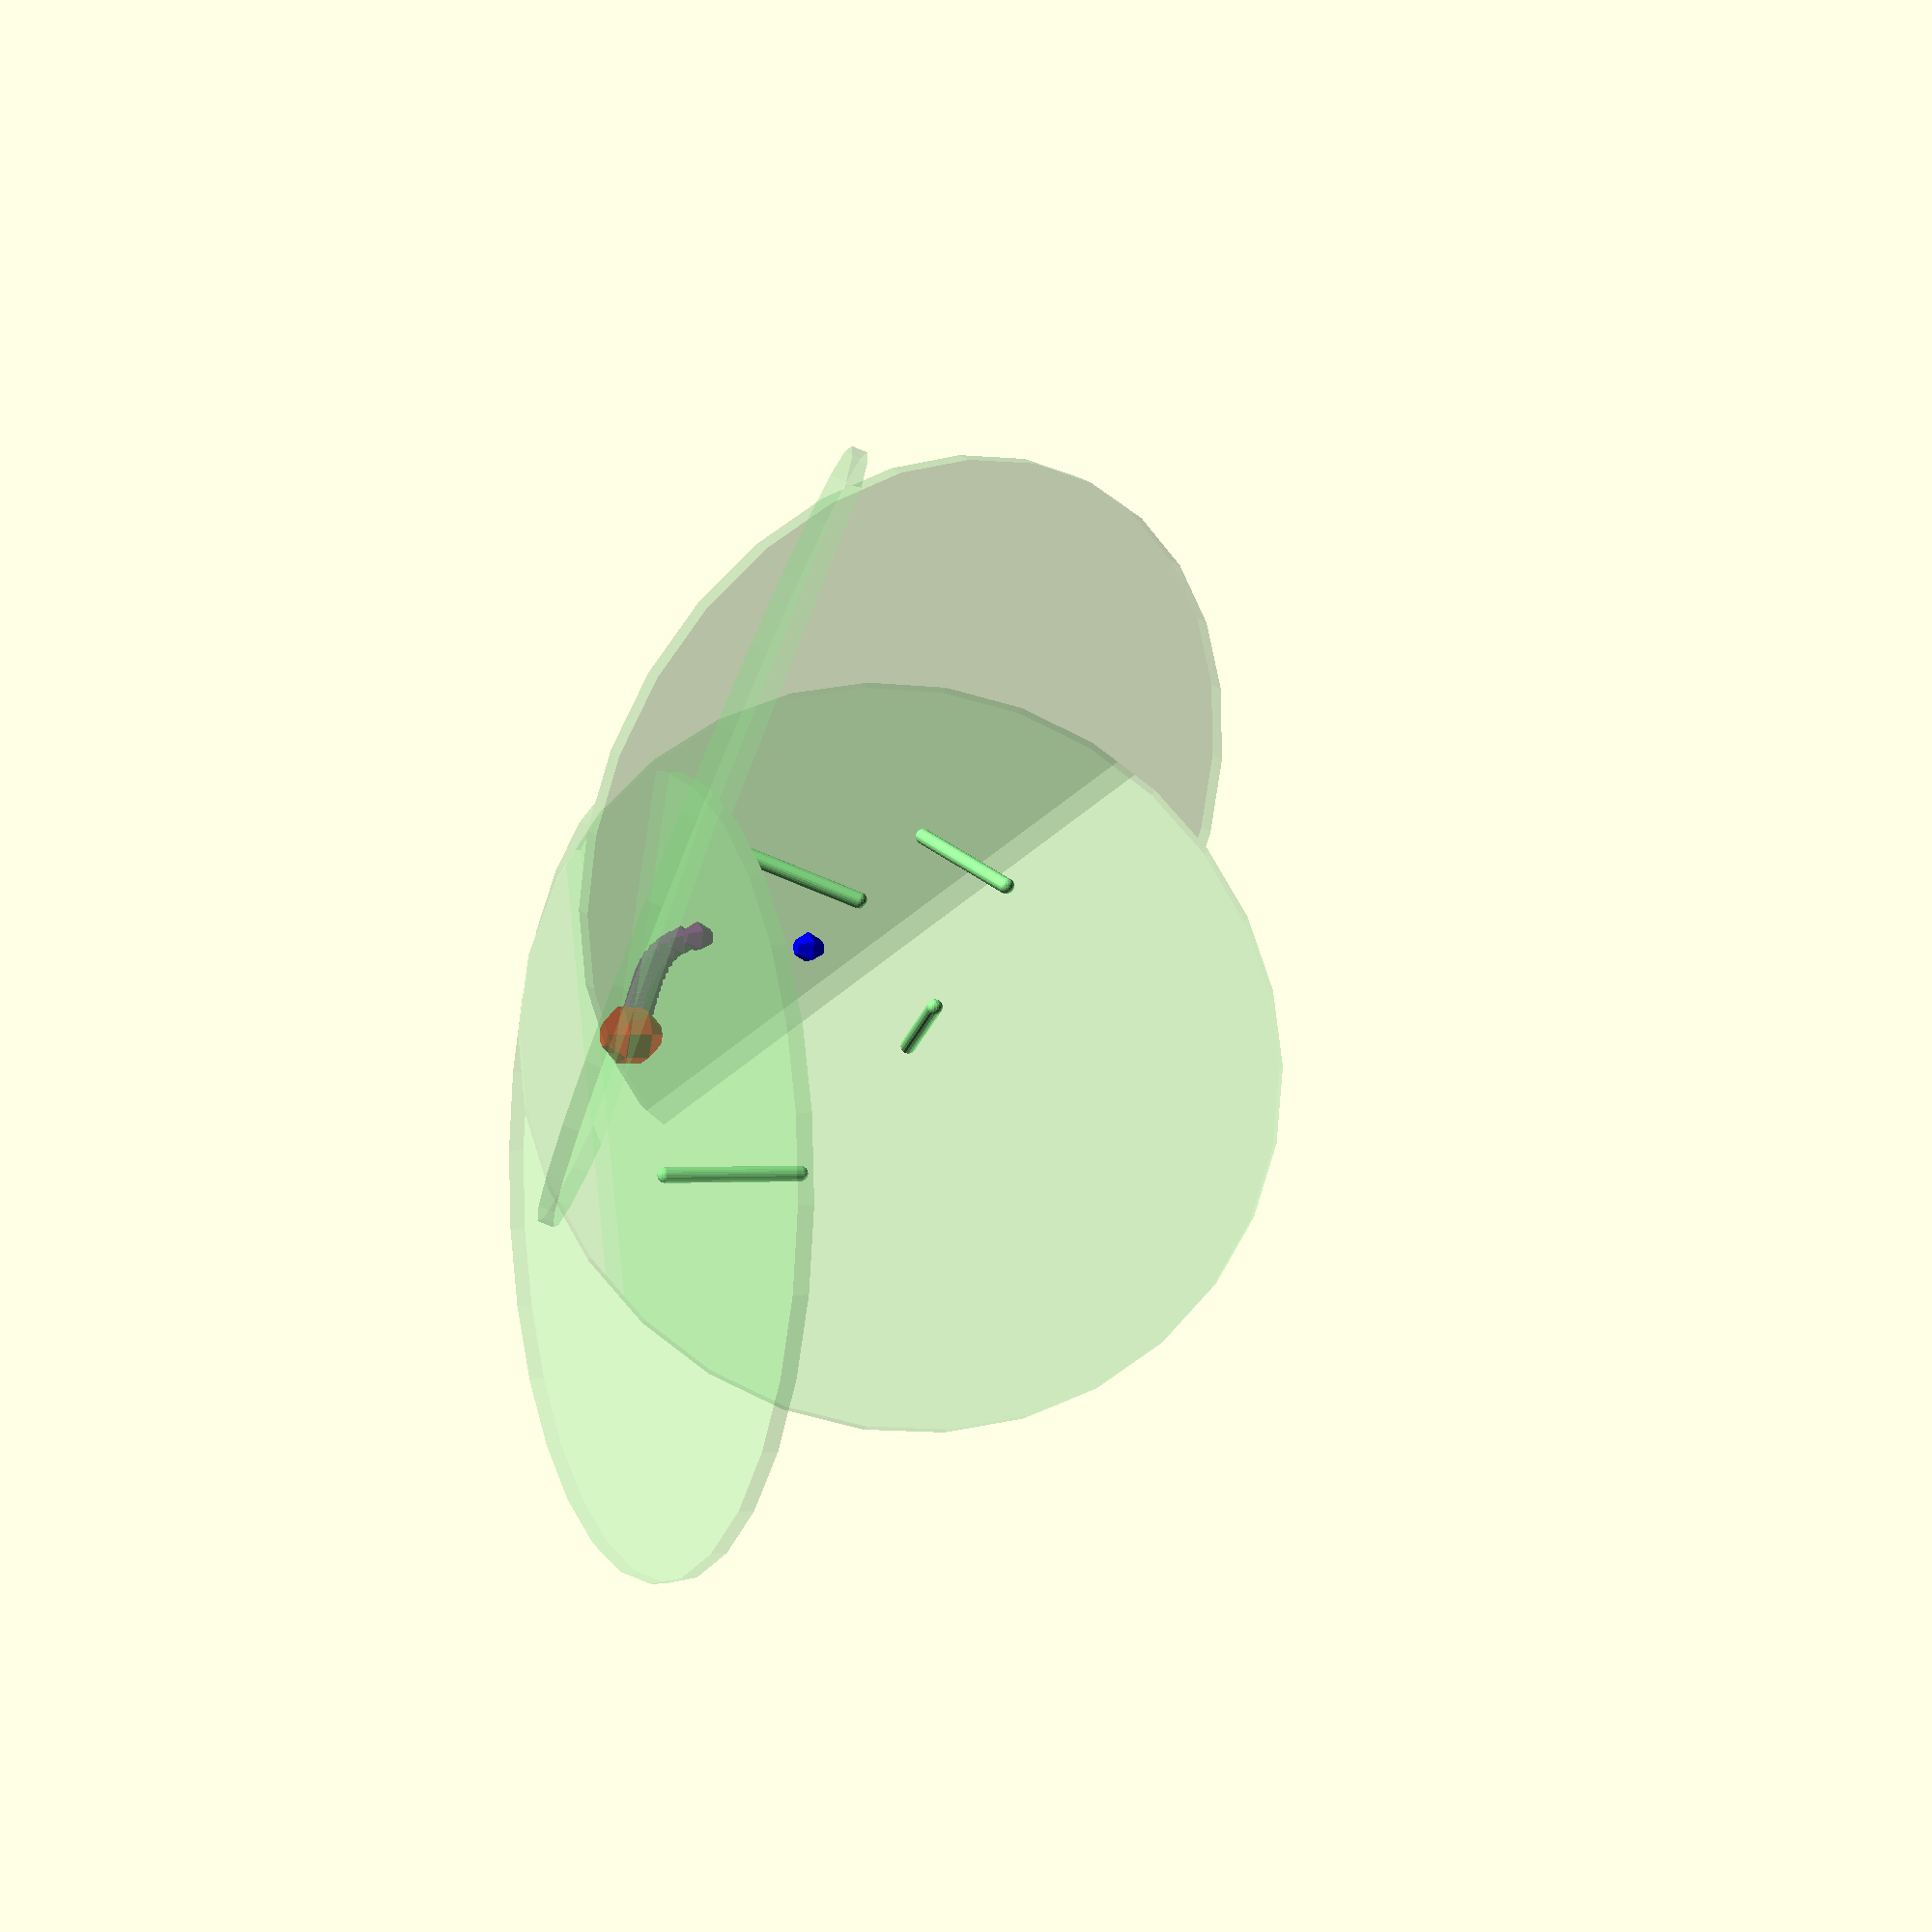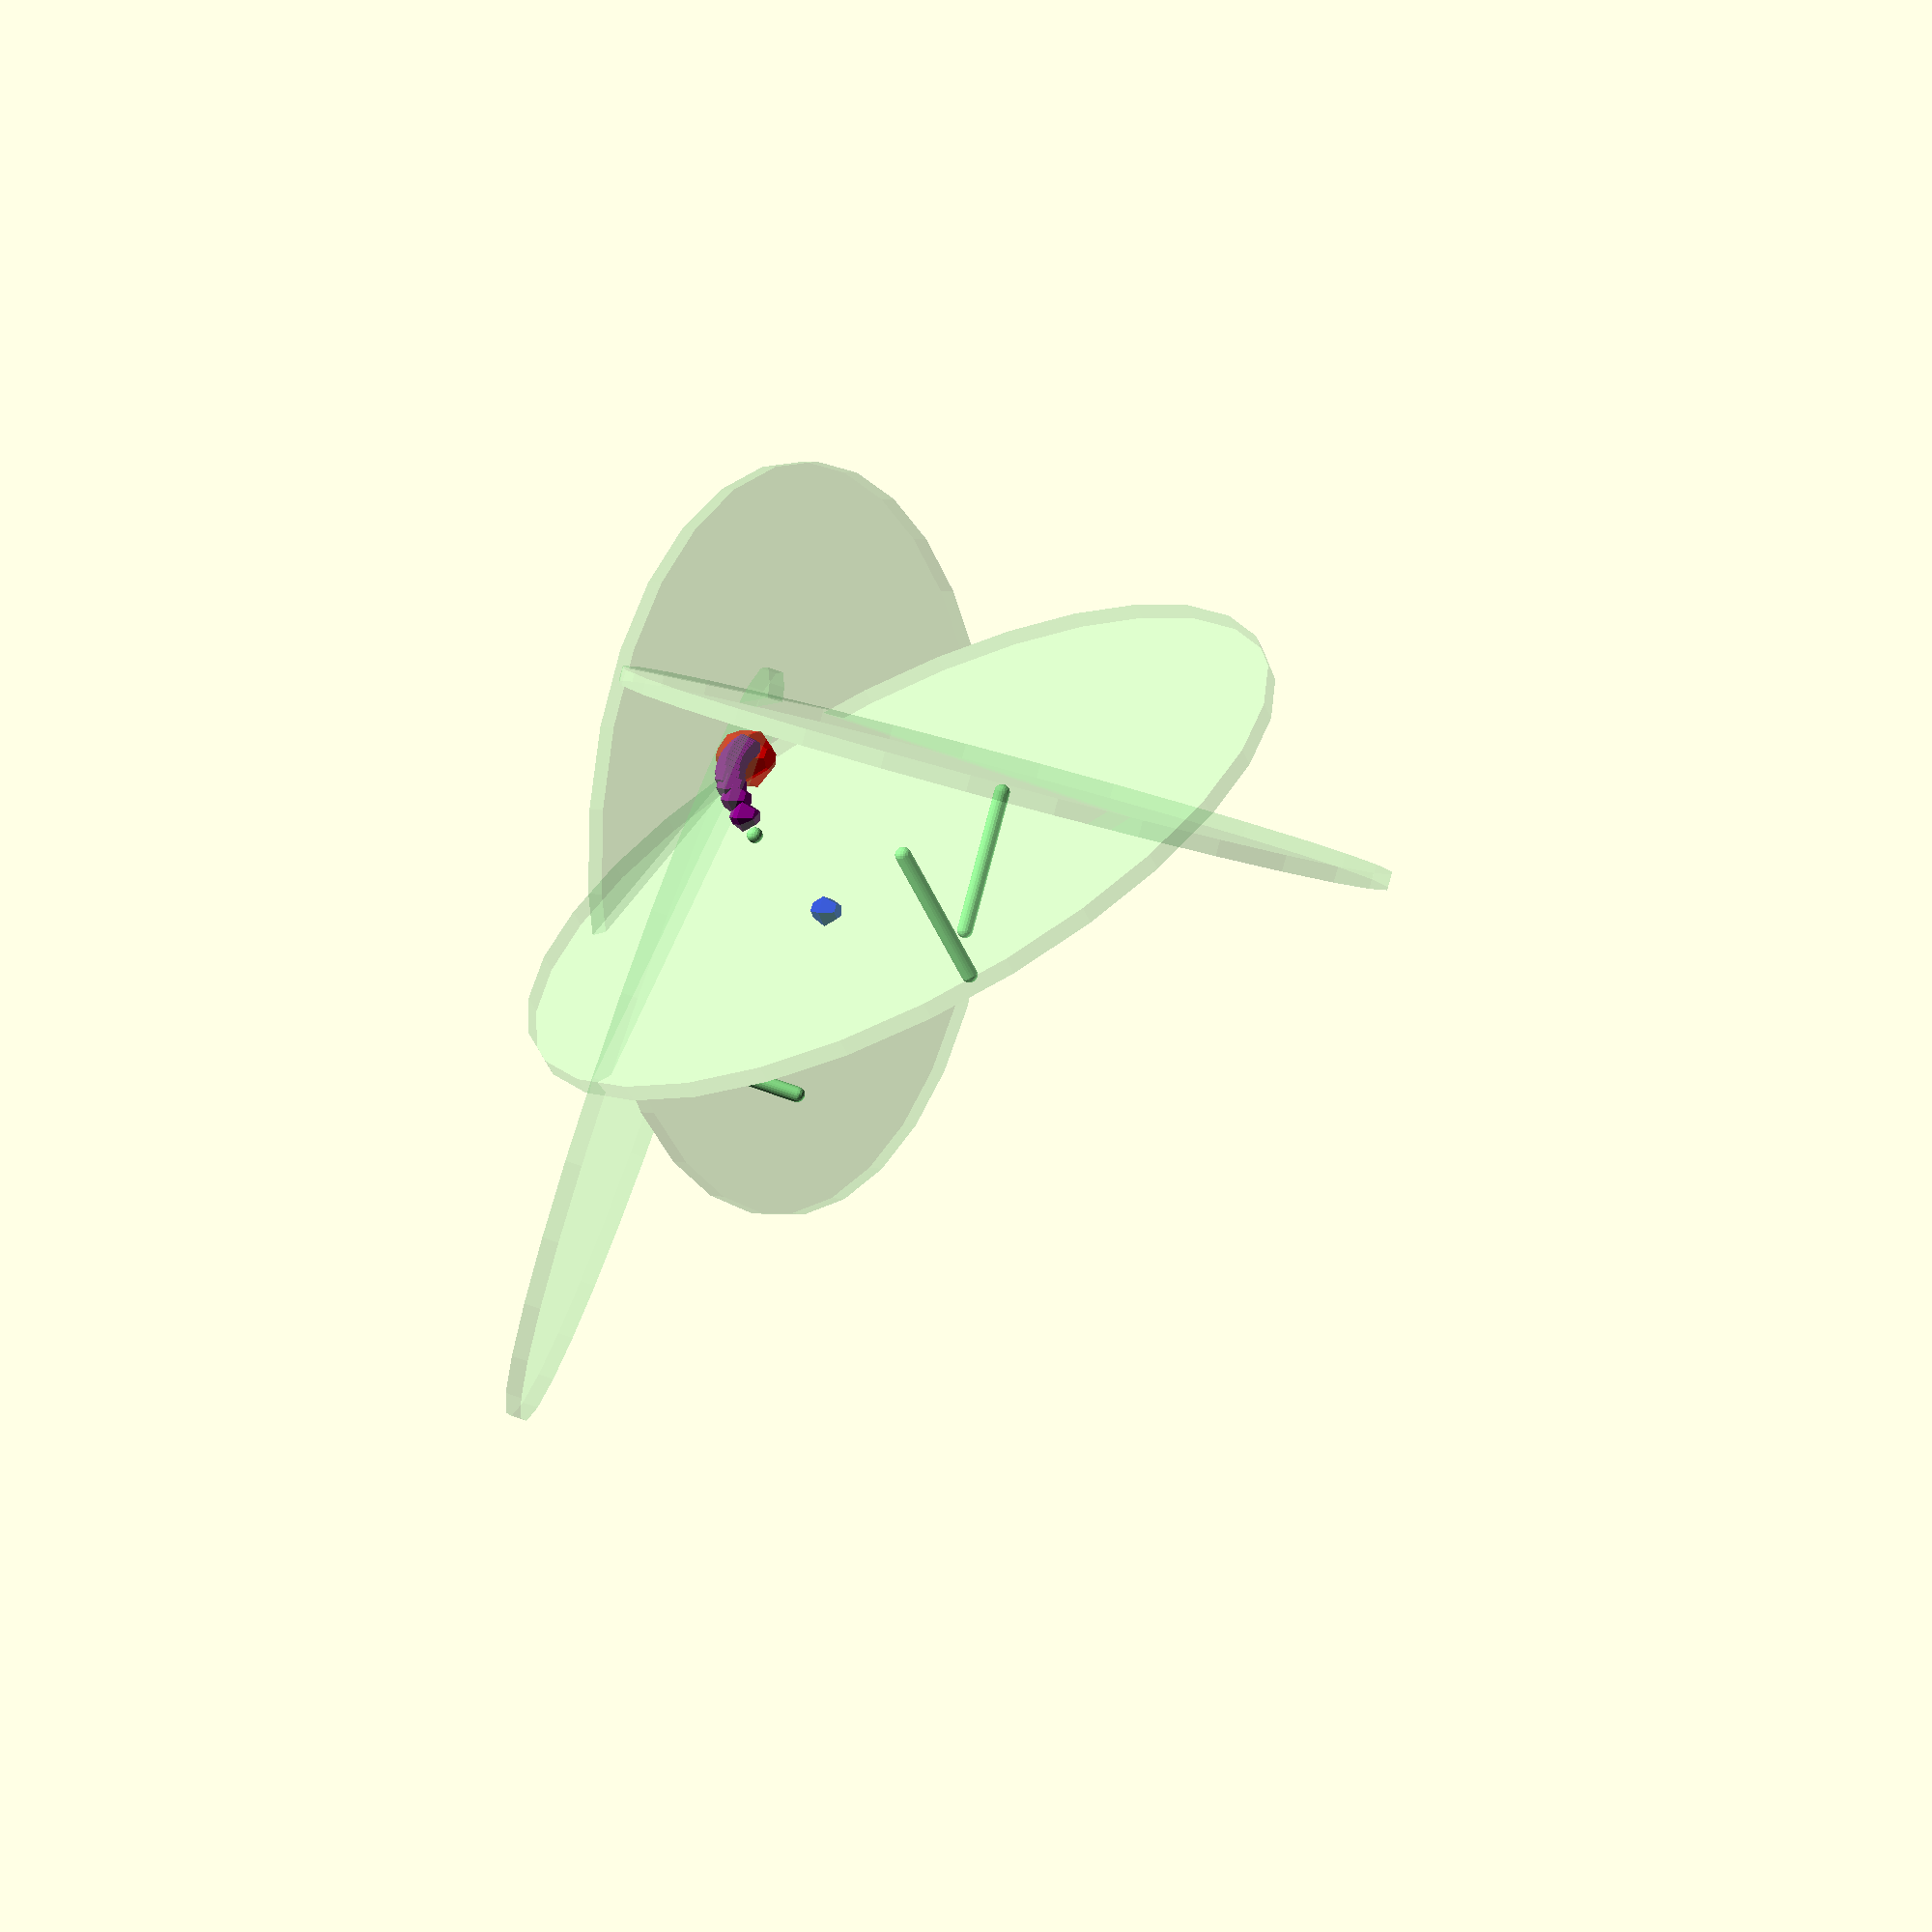
<openscad>
//color("Red",0.2)cube(20);
orl=[
 [10,0, 0],[0,10,0],[20,0,10],[0,10,10],[20,10,20],[10,20,20]
];
pl= [
[[10, 0, 0], [0.390098, 0.895578, 0.213923]], 
[[0, 10, 0], [0.860071, 0.451819, -0.236932]],
[[20, 0, 20], [0, 0, -1]],
[[0, 10, 10], [ 0 , 0, 0]],
[[20, 10, 20], [0,0, 0]], 
[[10, 20, 20], [0.523576, 0.0468883, -0.850688]]] ;//
echo(pl);
p=([10,10,10]);
color("Blue")translate( p ) sphere(1); 
q4= findp2p(p,pl,15);
 

color("Red")translate( q4 ) sphere(2);
// 
  findp2p(p,pl);
 


 

for(i=[0:len(pl)-1]){
color("lightGreen",0.99)hull(){
point(pl[i][0]+pl[i][1]*10);
 point(pl[i][0]+pl[i][1]*1);} 
 if(len3(pl[i][1])>0)translate(pl[i][0])orientate(pl[i][1]) color("lightGreen",0.2)circle(25); 
}
 
module  findp2p(p,pl,f=75)
{
if(f>0&&len(pl)>0){

//for(i=[0:len(pl)-1]){
//mi=point2plane( p, pl[i][0] , pl[i][1] );
//color("Yellow")hull(){
// translate( p ) sphere(1);
// translate( mi ) sphere(1);
//}
//}
echo(p);
 
qi= clamp3([0,0,0],[20,20,20],avrg([for(i=[0:len(pl)-1])point2plane( p, pl[i][0] , pl[i][1] ) ]));
q=qi[0]==undef?p:qi;
df=q-p;
color("Purple")translate( clamp3([0,0,0],[20,20,20],p+df*1.9 ) ) sphere(1);
findp2p(clamp3([0,0,0],[20,20,20],p+df*1 ) ,pl,f-1);

}
}



 function cross(u,v) = [
  u[1]*v[2] - v[1]*u[2],
  -(u[0]*v[2] - v[0]*u[2]) ,
  u[0]*v[1] - v[0]*u[1]];

 function dot(u,v) = u[0]*v[0]+u[1]*v[1]+u[2]*v[2];
//

//
function anglev(u,v) = acos( dot(u,v) / (len3(u)*len3(v)) );
module orientate(v,vref=[0,0,1], roll=0)
{
  //-- Calculate the rotation axis
  raxis = cross(vref,v);
  
  //-- Calculate the angle between the vectors
  ang = anglev(vref,v);

  //-- Rotate the child!
  rotate(a=roll, v=v)
    rotate(a=ang, v=raxis)
      children();
}
function cross(u,v) = [
  u[1]*v[2] - v[1]*u[2],
  -(u[0]*v[2] - v[0]*u[2]) ,
  u[0]*v[1] - v[0]*u[1]];

module point(p)
{
  translate(p)
    sphere(r=0.5,$fn=20);
}
//

function  findp2p(p,pl,f= 4)=
f>0&&len(pl)>0?let(qi=clamp3([0,0,0],[20,20,20],avrg([for(i=[0:len(pl)-1])if(len3(pl[i][1])>0)point2plane( p, pl[i][0] , pl[i][1] ) ])),q=qi[0]==undef?p:qi,df=q-p)findp2p(clamp3([0,0,0],[20,20,20],p+df*1.9),pl,f-1):clamp3([0,0,0],[20,20,20],p);
function point2plane(p,o,n)=let(v=o-p)p+(n*(v.x*n.x + v.y*n.y + v.z*n.z)) ;
function clamp3(v1,v2,v3)=[min(v2.x,max(v3.x,v1.x)),min(v2.y,max(v3.y,v1.y)),min(v2.z,max(v3.z,v1.z))];

function addl(l,c=0)=c<len(l)-1?l[c]+addl(l,c+1):l[c];
function avrg(l)=len(l)>1?addl(l)/(len(l)):l;
 function un(v) = v/len3(v);
function len3(v) =len(v)>1?sqrt(addl([for(i=[0:len(v)-1])pow(v[i], 2)])):len(v)==1?v[0]:v; 
function rnd(a = 1, b = 0) = (rands(min(a, b), max(a, b), 1)[0]);
function rndc(a = 1, b = 0)=[rnd(a,b),rnd(a,b),rnd(a,b)];

</openscad>
<views>
elev=181.0 azim=230.5 roll=114.5 proj=p view=solid
elev=354.0 azim=147.8 roll=119.4 proj=p view=wireframe
</views>
